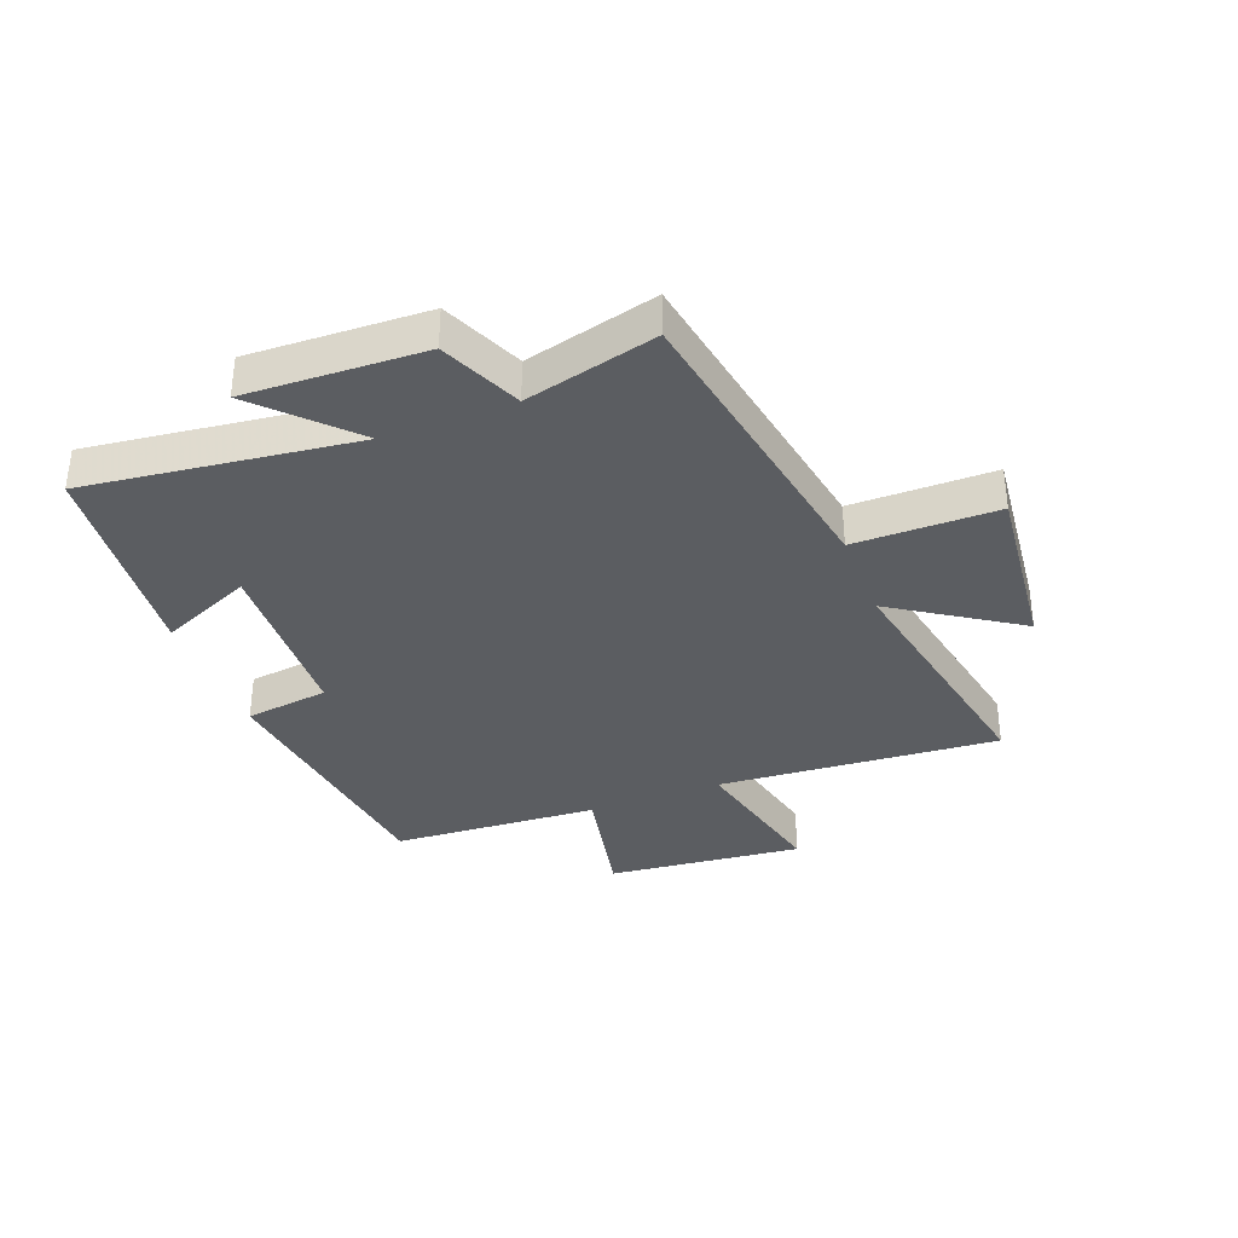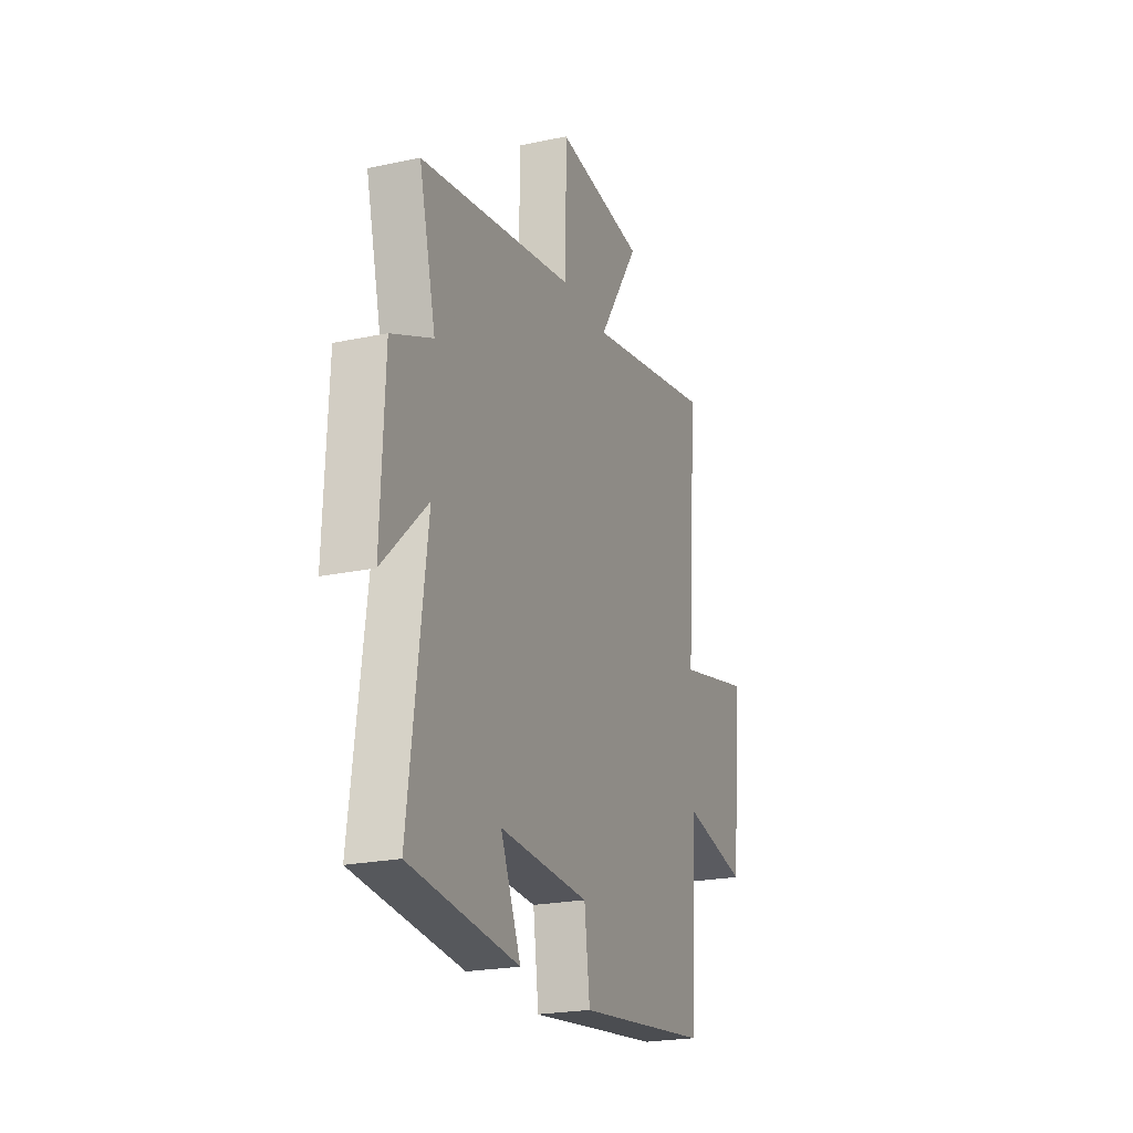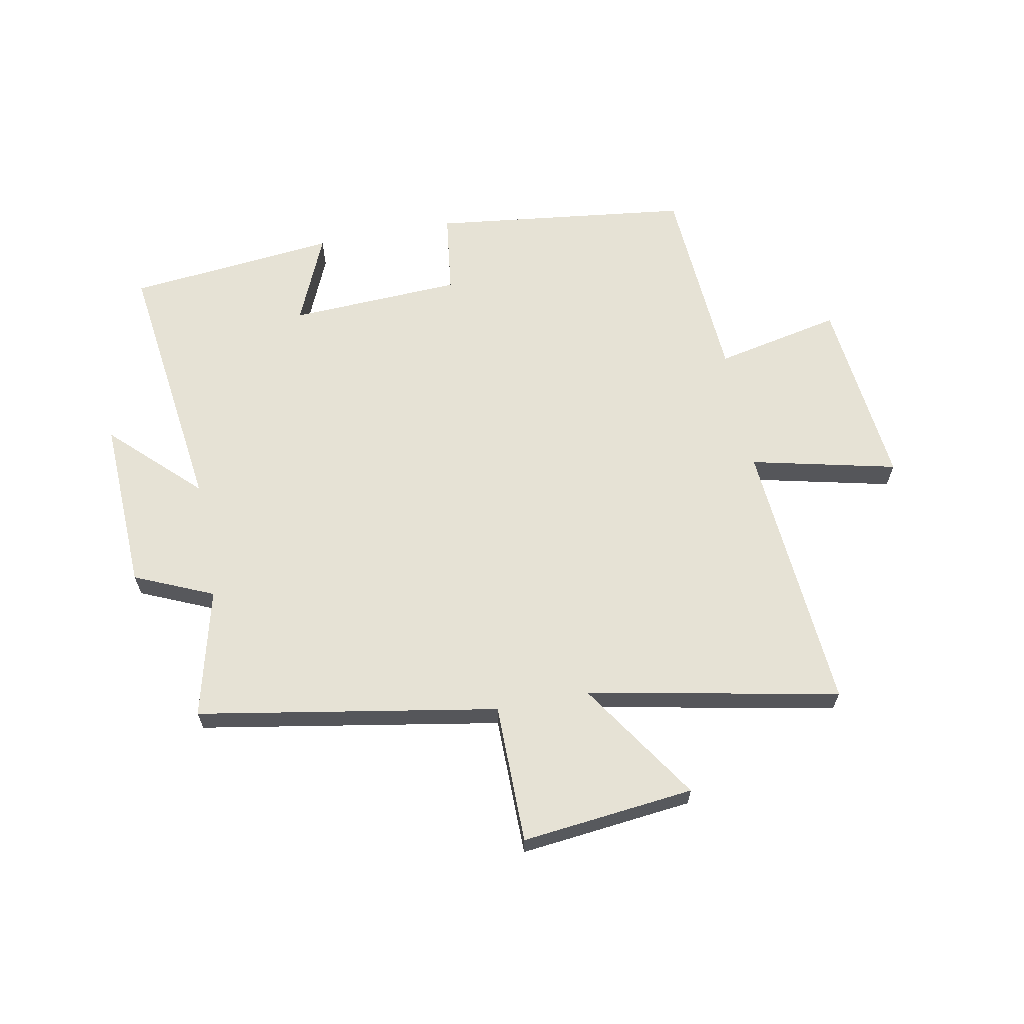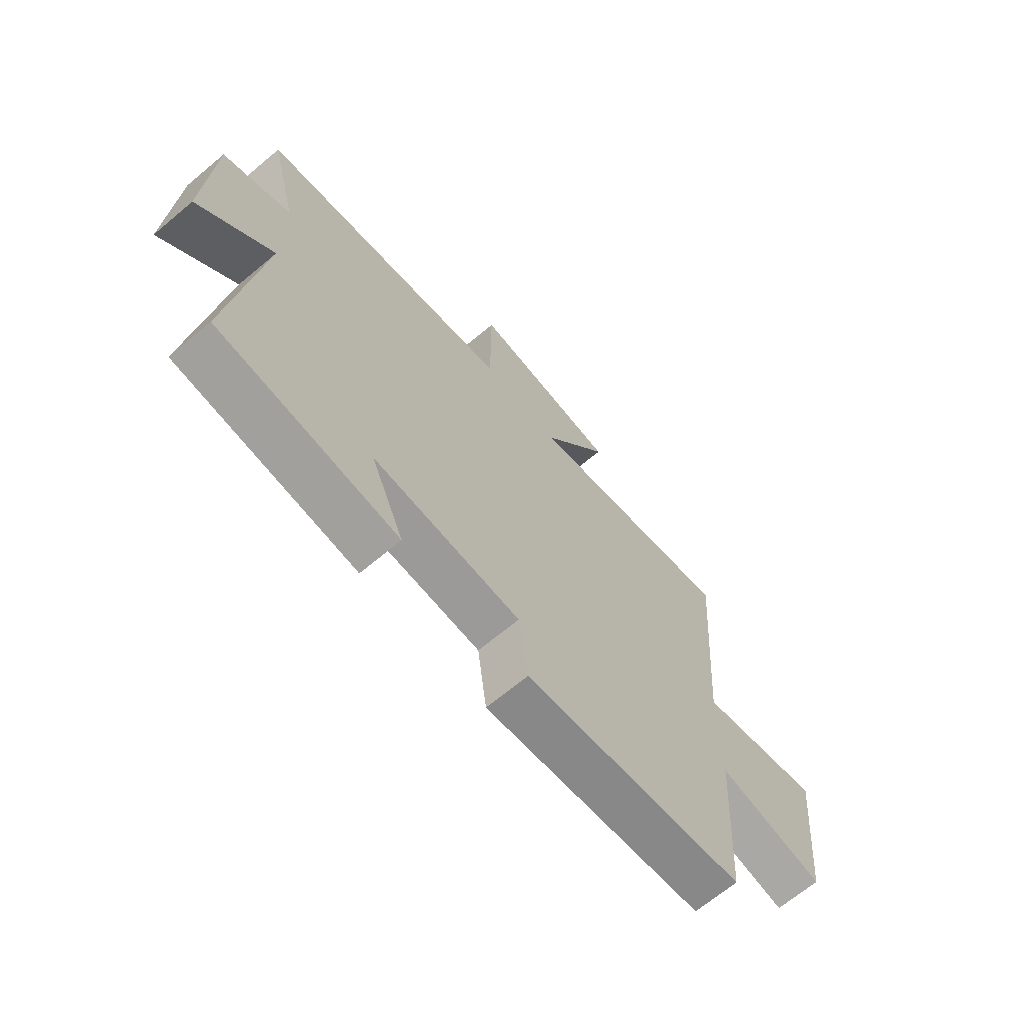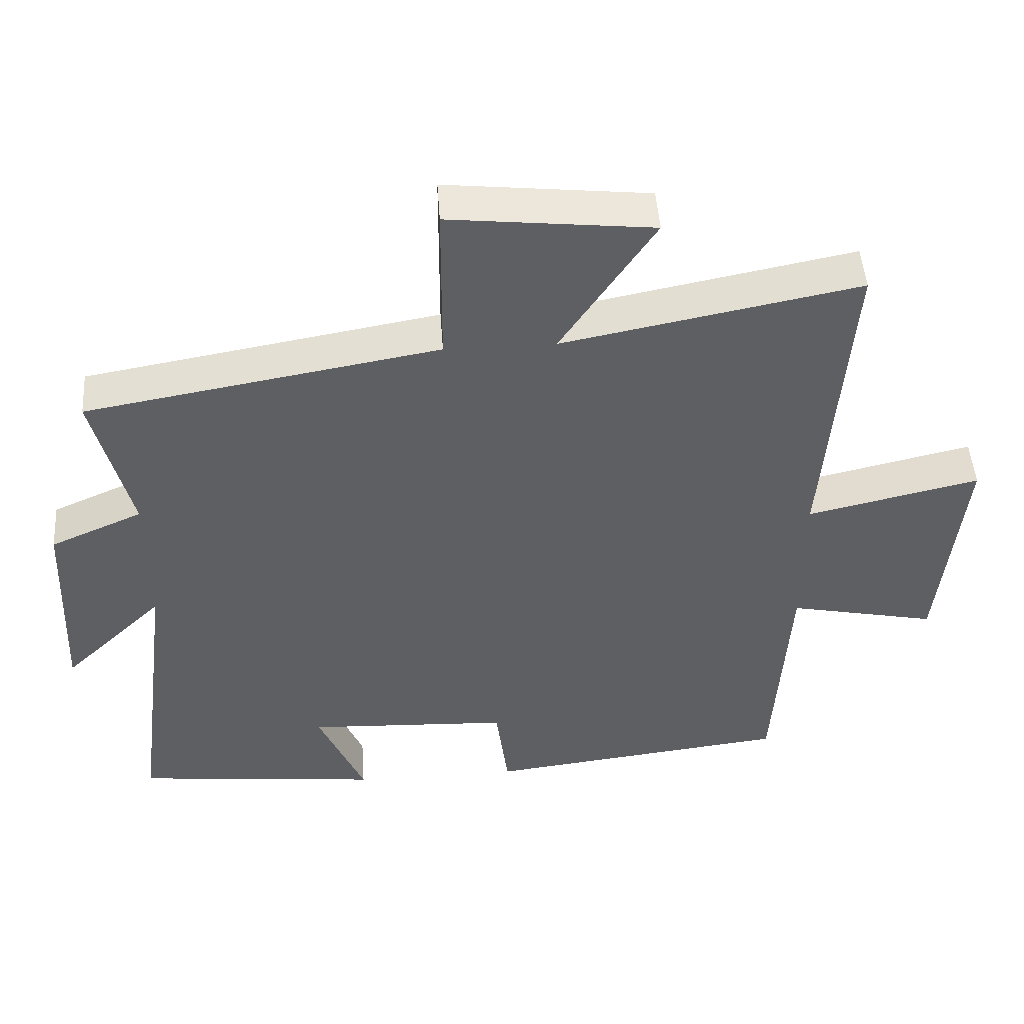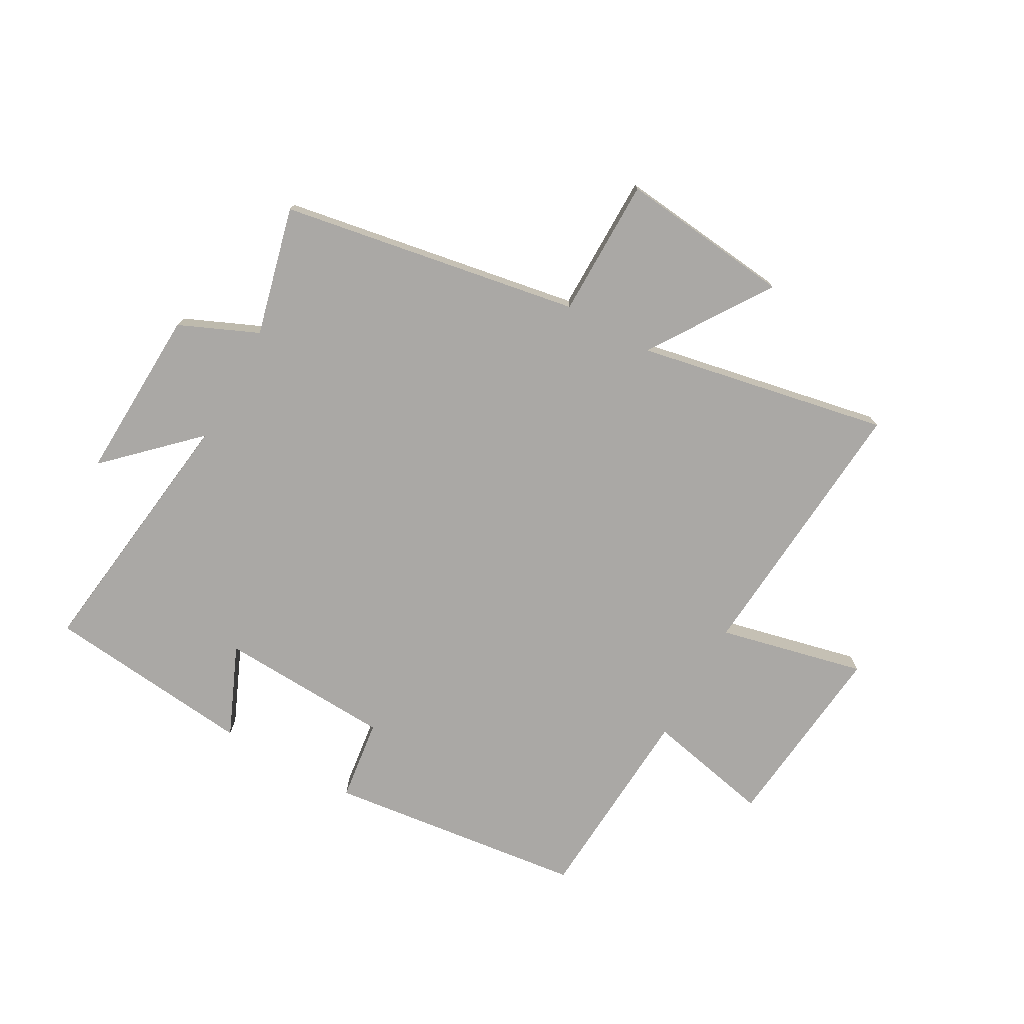
<metadata>
{"format":"obj","ext":"obj","renderer":"f3d","projection":"perspective","resolution":1024,"background":"white","views":[{"elev":-35.5,"azim":-68.8,"up":"+Y"},{"elev":-22.4,"azim":-69.8,"up":"+Z"},{"elev":64.0,"azim":-10.8,"up":"+Y"},{"elev":-67.6,"azim":-50.0,"up":"+Z"},{"elev":48.0,"azim":-3.9,"up":"+Z"},{"elev":-75.2,"azim":-29.2,"up":"+Y"}]}
</metadata>
<code>
v -0.557 0.07 -0.463
v -0.5 0.07 -0.018
v -0.645 0.07 -0.158
v -0.633 0.07 0.136
v -0.5 0.07 0.194
v -0.554 0.07 0.412
v -0.047 0.07 0.5
v -0.046 0.07 0.736
v 0.246 0.07 0.704
v 0.111 0.07 0.5
v 0.536 0.07 0.583
v 0.5 0.07 0.118
v 0.747 0.07 0.175
v 0.713 0.07 -0.149
v 0.5 0.07 -0.104
v 0.478 0.07 -0.447
v 0.041 0.07 -0.5
v 0.023 0.07 -0.361
v -0.269 0.07 -0.347
v -0.203 0.07 -0.5
v -0.557 0 -0.463
v -0.5 0 -0.018
v -0.645 0 -0.158
v -0.633 0 0.136
v -0.5 0 0.194
v -0.554 0 0.412
v -0.047 0 0.5
v -0.046 0 0.736
v 0.246 0 0.704
v 0.111 0 0.5
v 0.536 0 0.583
v 0.5 0 0.118
v 0.747 0 0.175
v 0.713 0 -0.149
v 0.5 0 -0.104
v 0.478 0 -0.447
v 0.041 0 -0.5
v 0.023 0 -0.361
v -0.269 0 -0.347
v -0.203 0 -0.5
f 19 20 1 2
f 18 19 2
f 15 16 17 18
f 15 18 2
f 12 13 14 15
f 12 15 2
f 10 11 12 2
f 7 8 9 10
f 5 6 7 10
f 5 10 2
f 2 3 4 5
f 22 21 40 39
f 22 39 38
f 38 37 36 35
f 22 38 35
f 35 34 33 32
f 22 35 32
f 22 32 31 30
f 30 29 28 27
f 30 27 26 25
f 22 30 25
f 25 24 23 22
f 1 21 22 2
f 2 22 23 3
f 3 23 24 4
f 4 24 25 5
f 5 25 26 6
f 6 26 27 7
f 7 27 28 8
f 8 28 29 9
f 9 29 30 10
f 10 30 31 11
f 11 31 32 12
f 12 32 33 13
f 13 33 34 14
f 14 34 35 15
f 15 35 36 16
f 16 36 37 17
f 17 37 38 18
f 18 38 39 19
f 19 39 40 20
f 20 40 21 1

</code>
